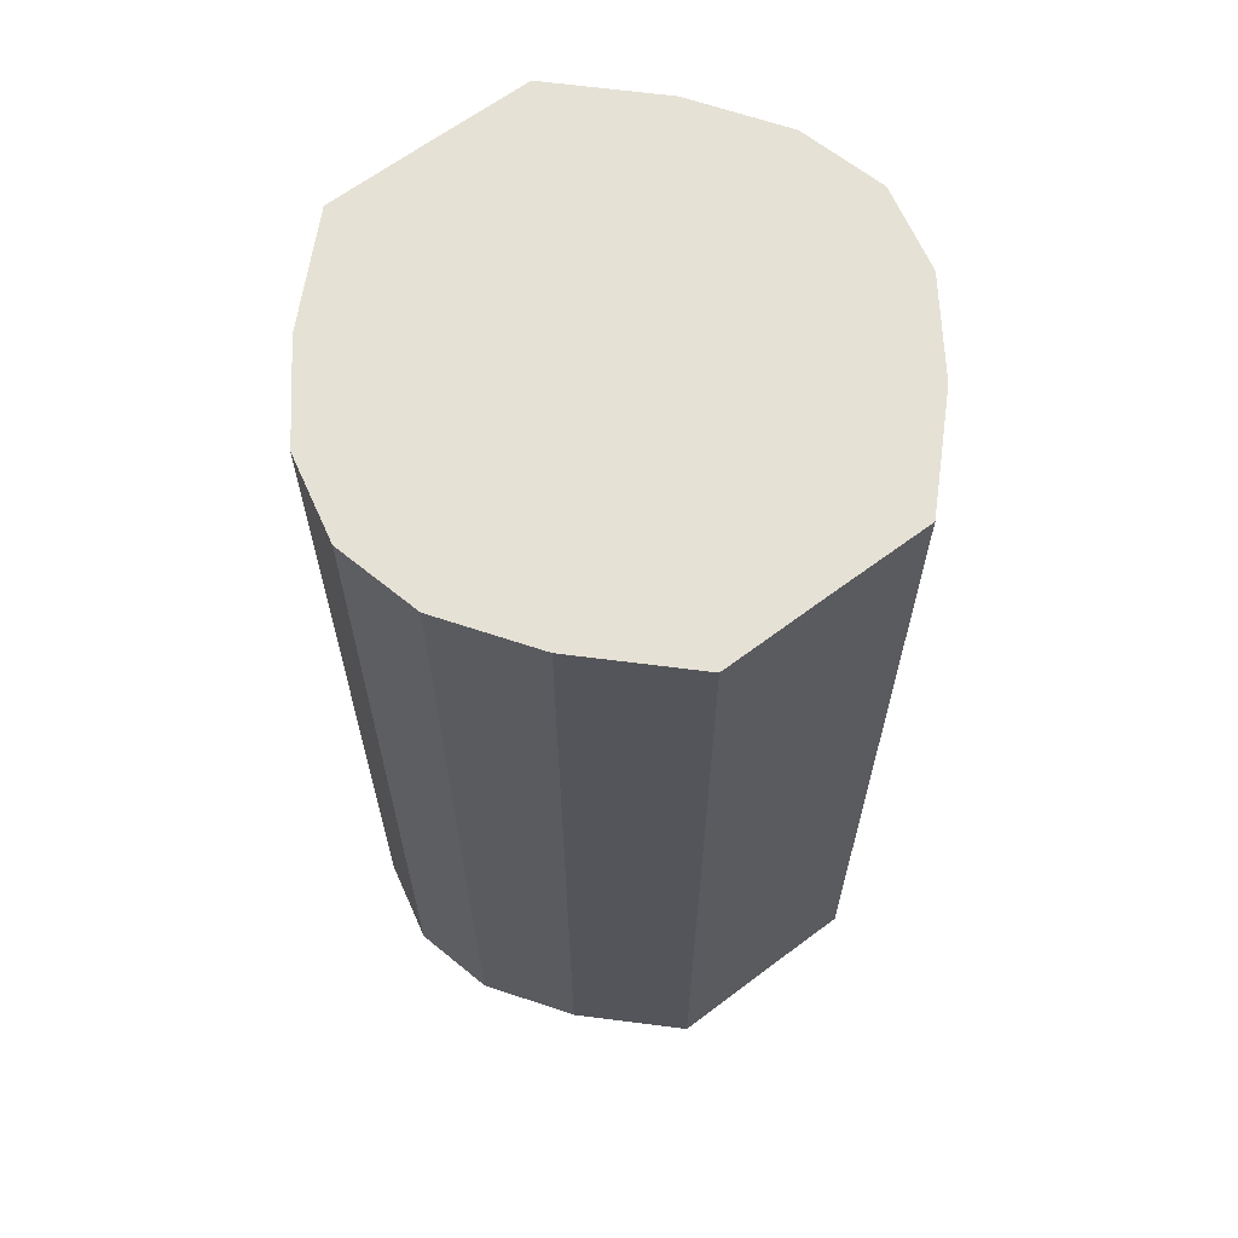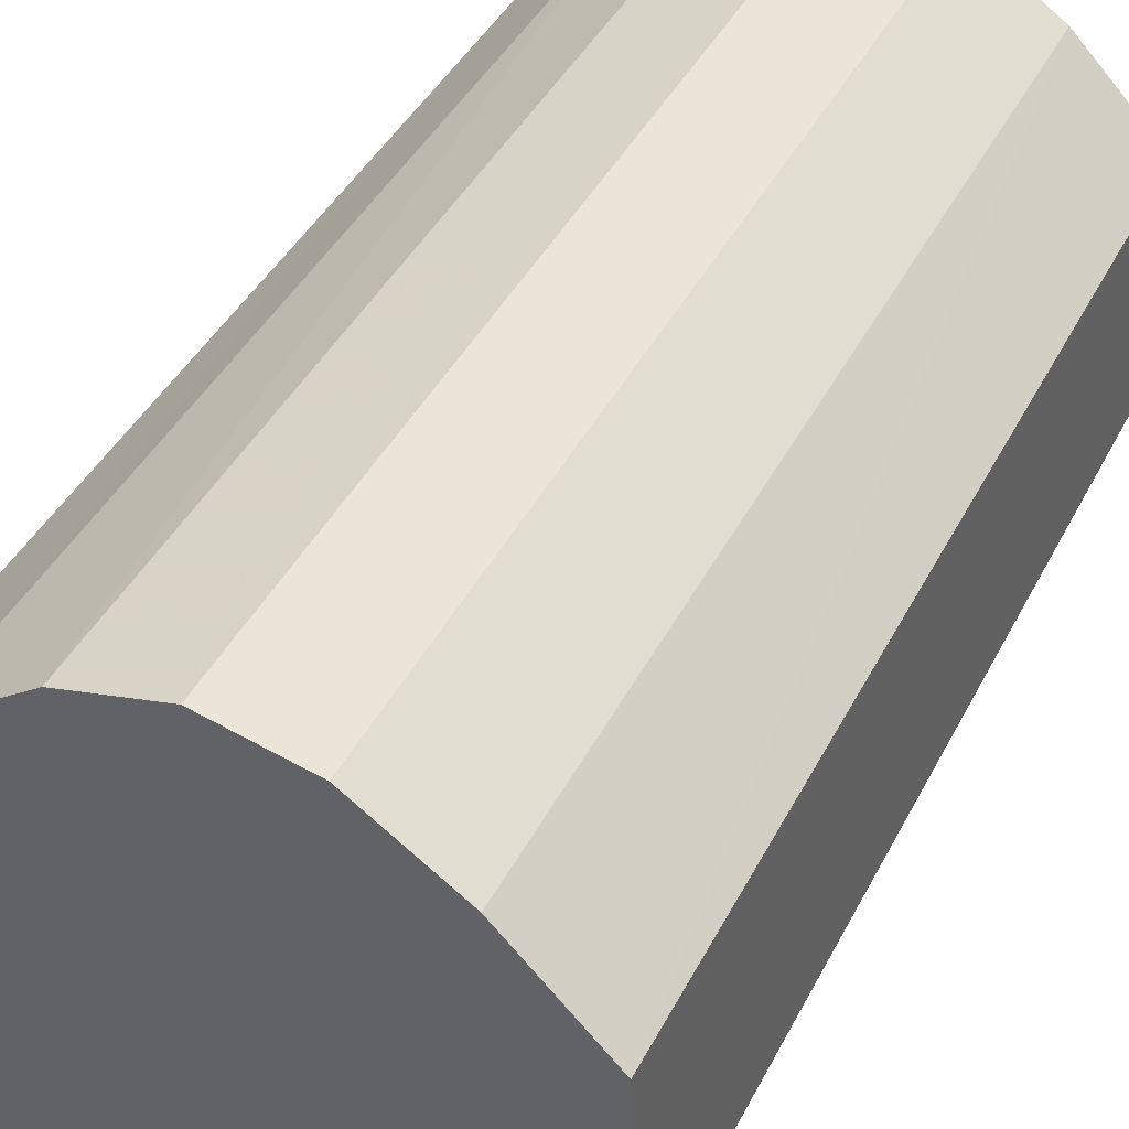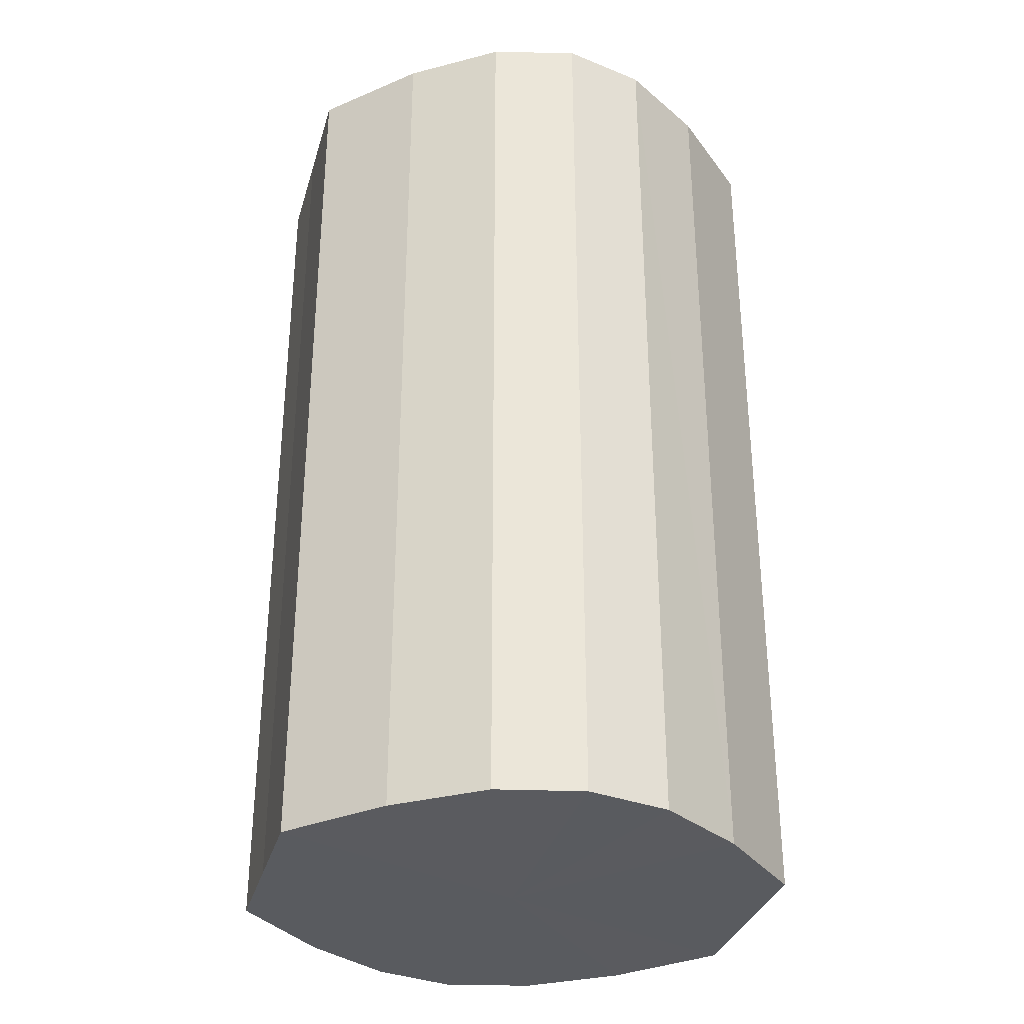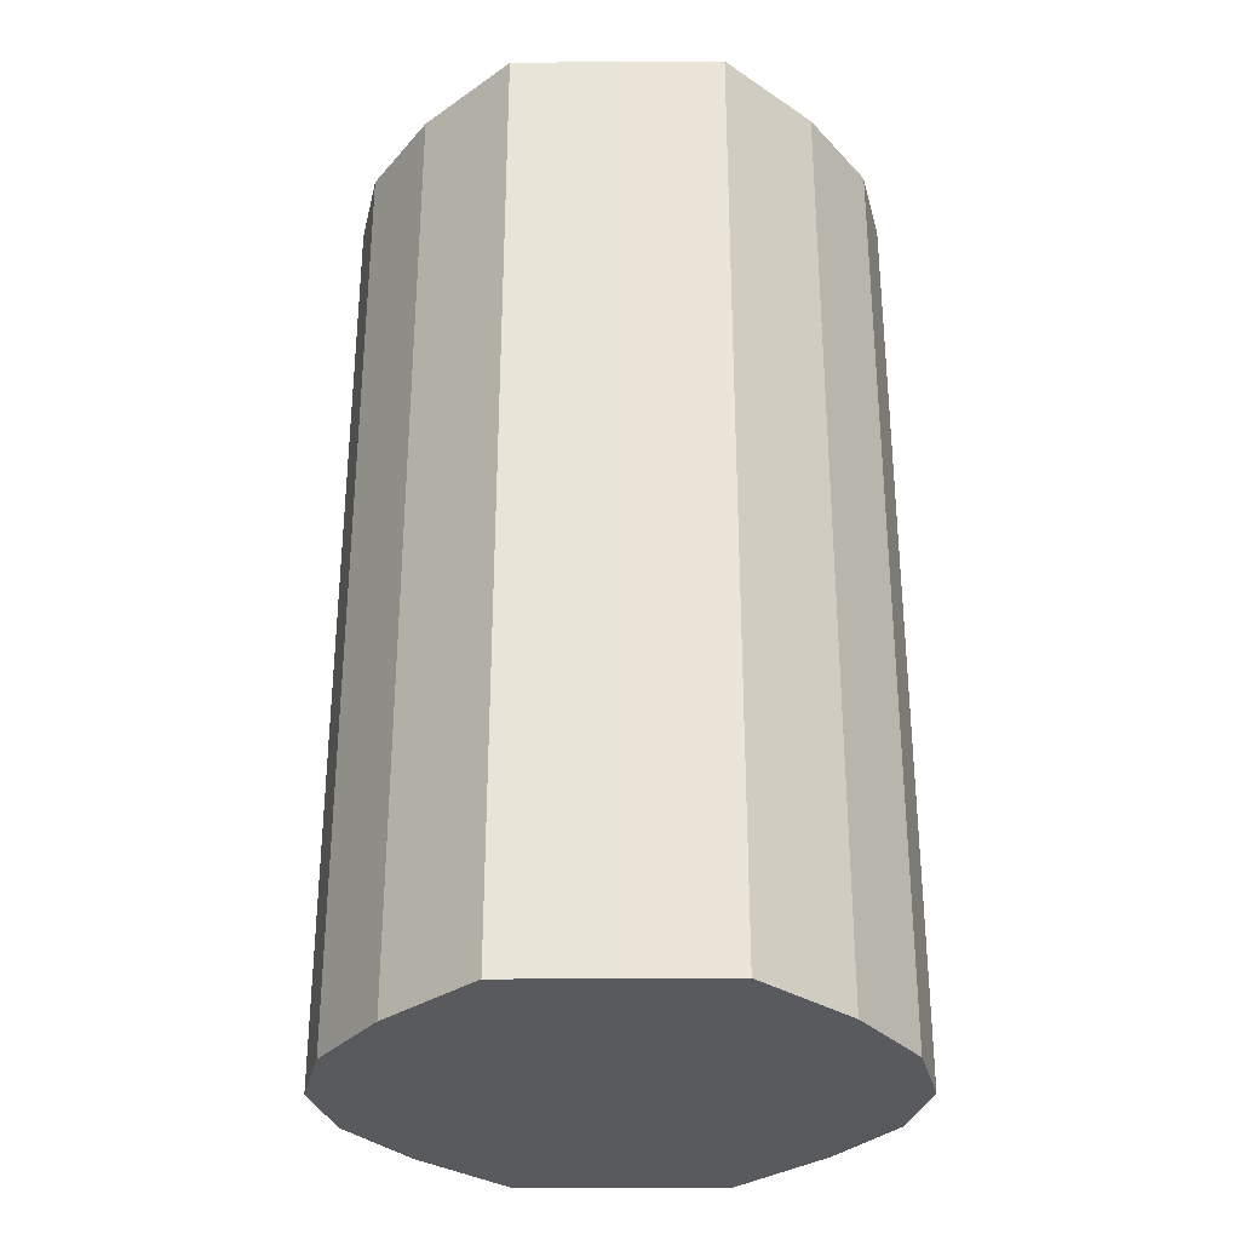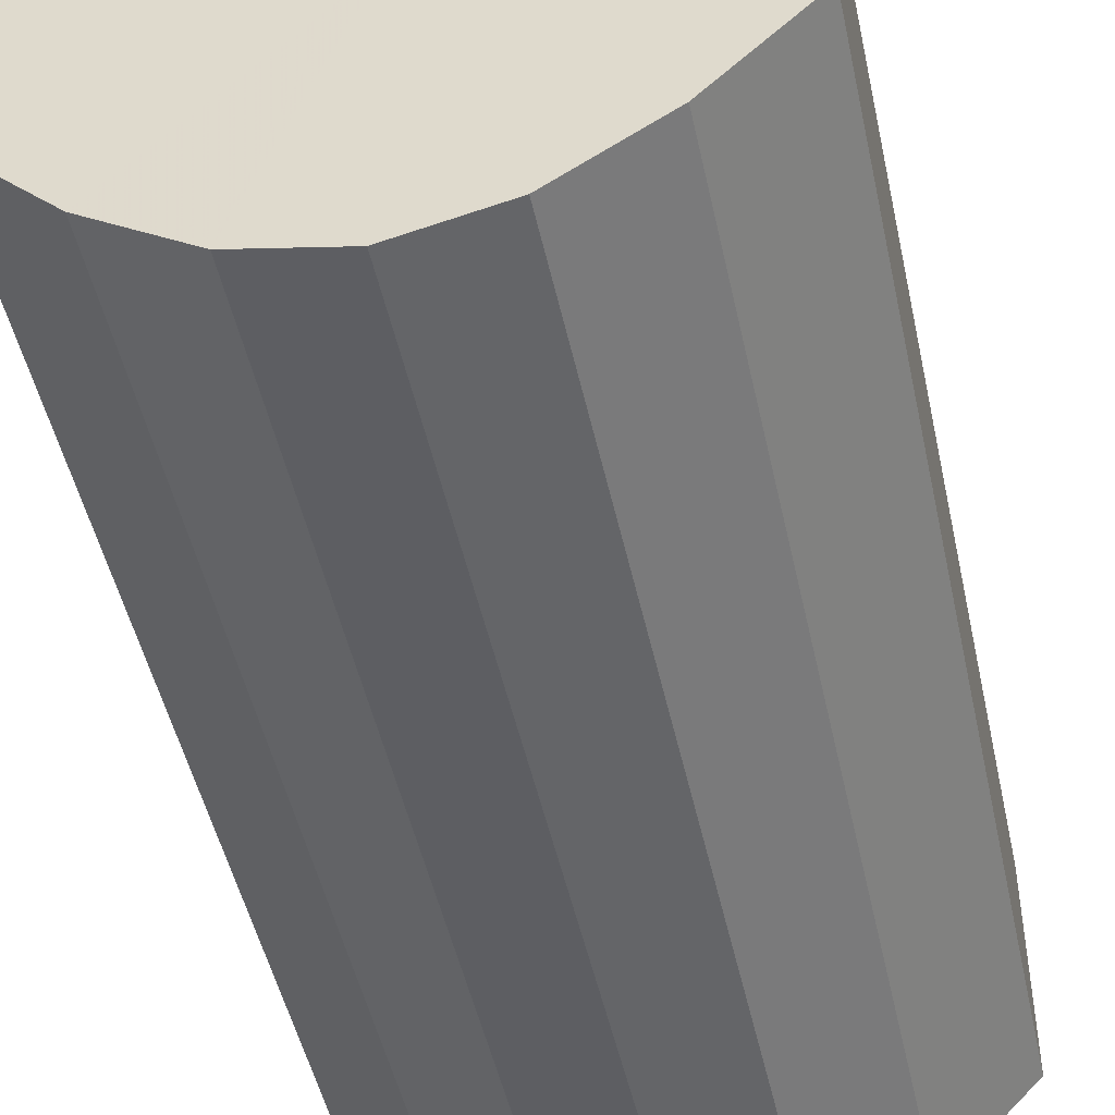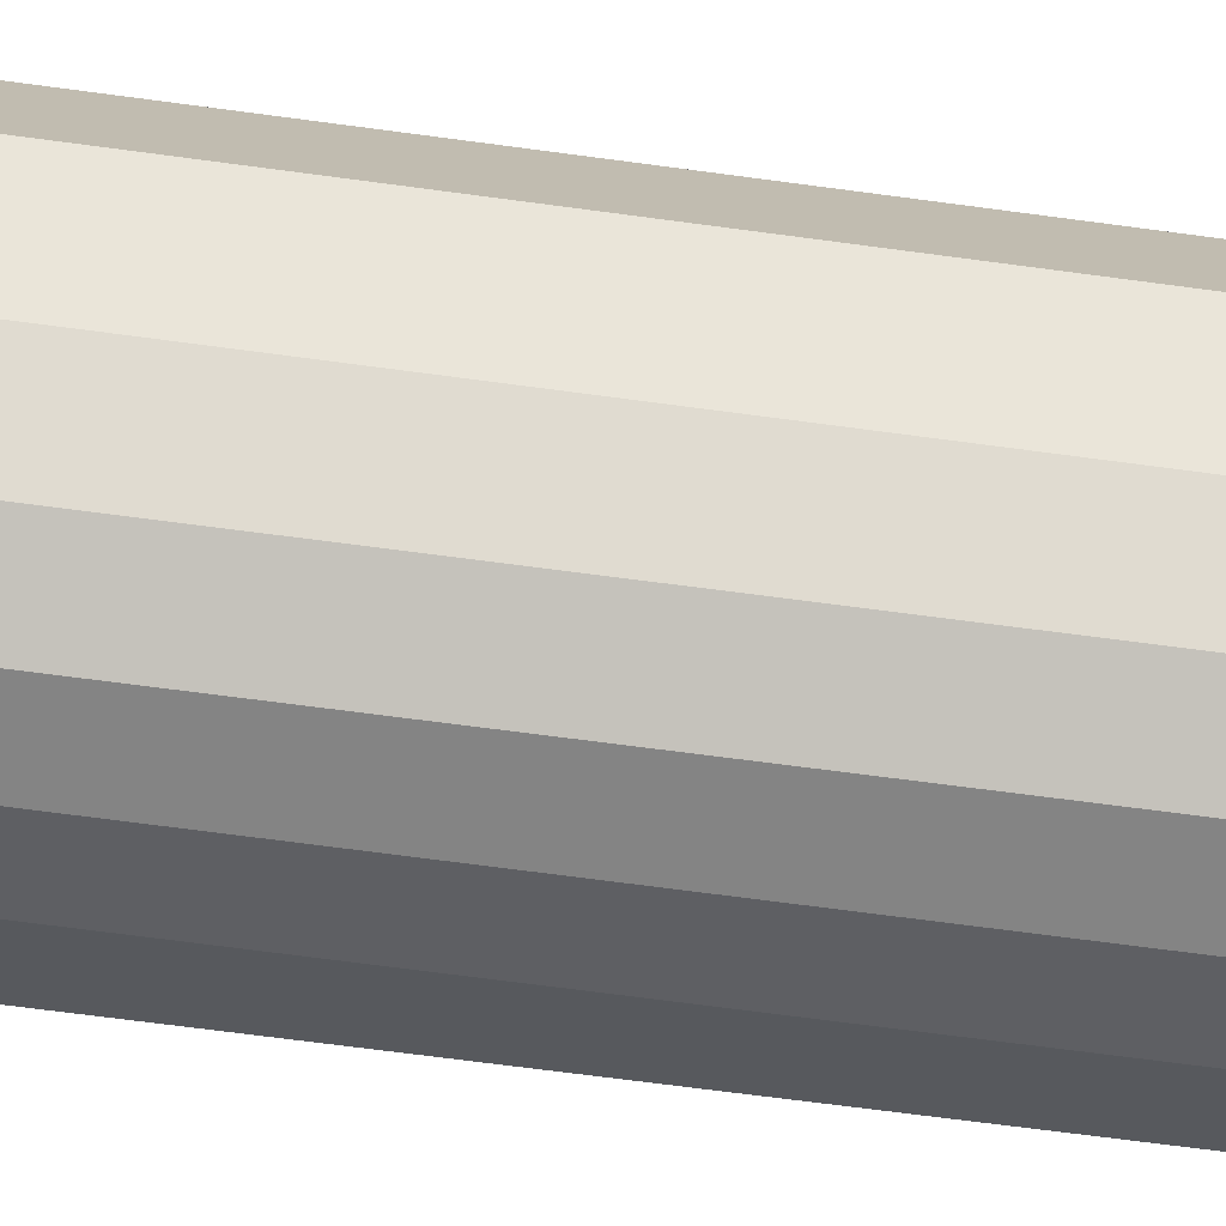
<metadata>
{"format":"obj","ext":"obj","renderer":"f3d","projection":"perspective","resolution":1024,"background":"white","views":[{"elev":64.6,"azim":52.9,"up":"+Y"},{"elev":40.4,"azim":-155.2,"up":"+Z"},{"elev":-32.7,"azim":-15.0,"up":"+Y"},{"elev":-30.7,"azim":-89.4,"up":"+Y"},{"elev":-48.1,"azim":12.1,"up":"+Z"},{"elev":-75.0,"azim":-97.4,"up":"+Z"}]}
</metadata>
<code>
o 1377
v 2229 1876 7.603
v 2229 1876 7.605
v 2229 1876 7.603
v 2229 1876 7.612
v 2229 1876 7.605
v 2229 1876 7.605
v 2229 1876 7.605
v 2229 1876 7.622
v 2229 1876 7.612
v 2229 1876 7.612
v 2229 1876 7.612
v 2229 1876 7.635
v 2229 1876 7.622
v 2229 1876 7.622
v 2229 1876 7.622
v 2229 1876 7.647
v 2229 1876 7.635
v 2229 1876 7.635
v 2229 1876 7.635
v 2229 1876 7.657
v 2229 1876 7.647
v 2229 1876 7.647
v 2229 1876 7.647
v 2229 1876 7.664
v 2229 1876 7.657
v 2229 1876 7.657
v 2229 1876 7.657
v 2229 1876 7.666
v 2229 1876 7.664
v 2229 1876 7.664
v 2229 1876 7.664
v 2229 1876 7.666
v 2229 1876 7.603
v 2229 1876 7.605
v 2229 1876 7.605
v 2229 1876 7.612
v 2229 1876 7.612
v 2229 1876 7.605
v 2229 1876 7.603
v 2229 1876 7.612
v 2229 1876 7.605
v 2229 1876 7.622
v 2229 1876 7.622
v 2229 1876 7.622
v 2229 1876 7.612
v 2229 1876 7.635
v 2229 1876 7.622
v 2229 1876 7.635
v 2229 1876 7.635
v 2229 1876 7.647
v 2229 1876 7.635
v 2229 1876 7.657
v 2229 1876 7.647
v 2229 1876 7.647
v 2229 1876 7.647
v 2229 1876 7.664
v 2229 1876 7.657
v 2229 1876 7.666
v 2229 1876 7.664
v 2229 1876 7.657
v 2229 1876 7.657
v 2229 1876 7.664
v 2229 1876 7.666
v 2229 1876 7.664
v 2229 1876 7.635
v 2229 1876 7.605
v 2229 1876 7.603
v 2229 1876 7.612
v 2229 1876 7.605
v 2229 1876 7.622
v 2229 1876 7.612
v 2229 1876 7.635
v 2229 1876 7.622
v 2229 1876 7.647
v 2229 1876 7.635
v 2229 1876 7.657
v 2229 1876 7.647
v 2229 1876 7.664
v 2229 1876 7.657
v 2229 1876 7.666
v 2229 1876 7.664
v 2229 1876 7.635
v 2229 1876 7.603
v 2229 1876 7.605
v 2229 1876 7.605
v 2229 1876 7.612
v 2229 1876 7.612
v 2229 1876 7.622
v 2229 1876 7.622
v 2229 1876 7.635
v 2229 1876 7.635
v 2229 1876 7.647
v 2229 1876 7.647
v 2229 1876 7.657
v 2229 1876 7.657
v 2229 1876 7.664
v 2229 1876 7.664
v 2229 1876 7.666
f 1 2 3
f 2 4 5
f 6 1 7
f 4 8 9
f 10 6 11
f 8 12 13
f 14 10 15
f 12 16 17
f 18 14 19
f 16 20 21
f 22 18 23
f 20 24 25
f 26 22 27
f 24 28 29
f 30 26 31
f 28 30 32
f 33 34 35
f 35 36 37
f 38 39 33
f 40 41 38
f 37 42 43
f 44 45 40
f 46 47 44
f 43 48 49
f 50 51 46
f 52 53 50
f 49 54 55
f 56 57 52
f 58 59 56
f 55 60 61
f 62 63 58
f 61 64 62
f 65 66 67
f 65 68 66
f 65 67 69
f 65 70 68
f 65 69 71
f 65 72 70
f 65 71 73
f 65 74 72
f 65 73 75
f 65 76 74
f 65 75 77
f 65 78 76
f 65 77 79
f 65 80 78
f 65 79 81
f 65 81 80
f 82 83 84
f 82 85 83
f 82 84 86
f 82 87 85
f 82 86 88
f 82 89 87
f 82 88 90
f 82 91 89
f 82 90 92
f 82 93 91
f 82 92 94
f 82 95 93
f 82 94 96
f 82 97 95
f 82 96 98
f 82 98 97

</code>
